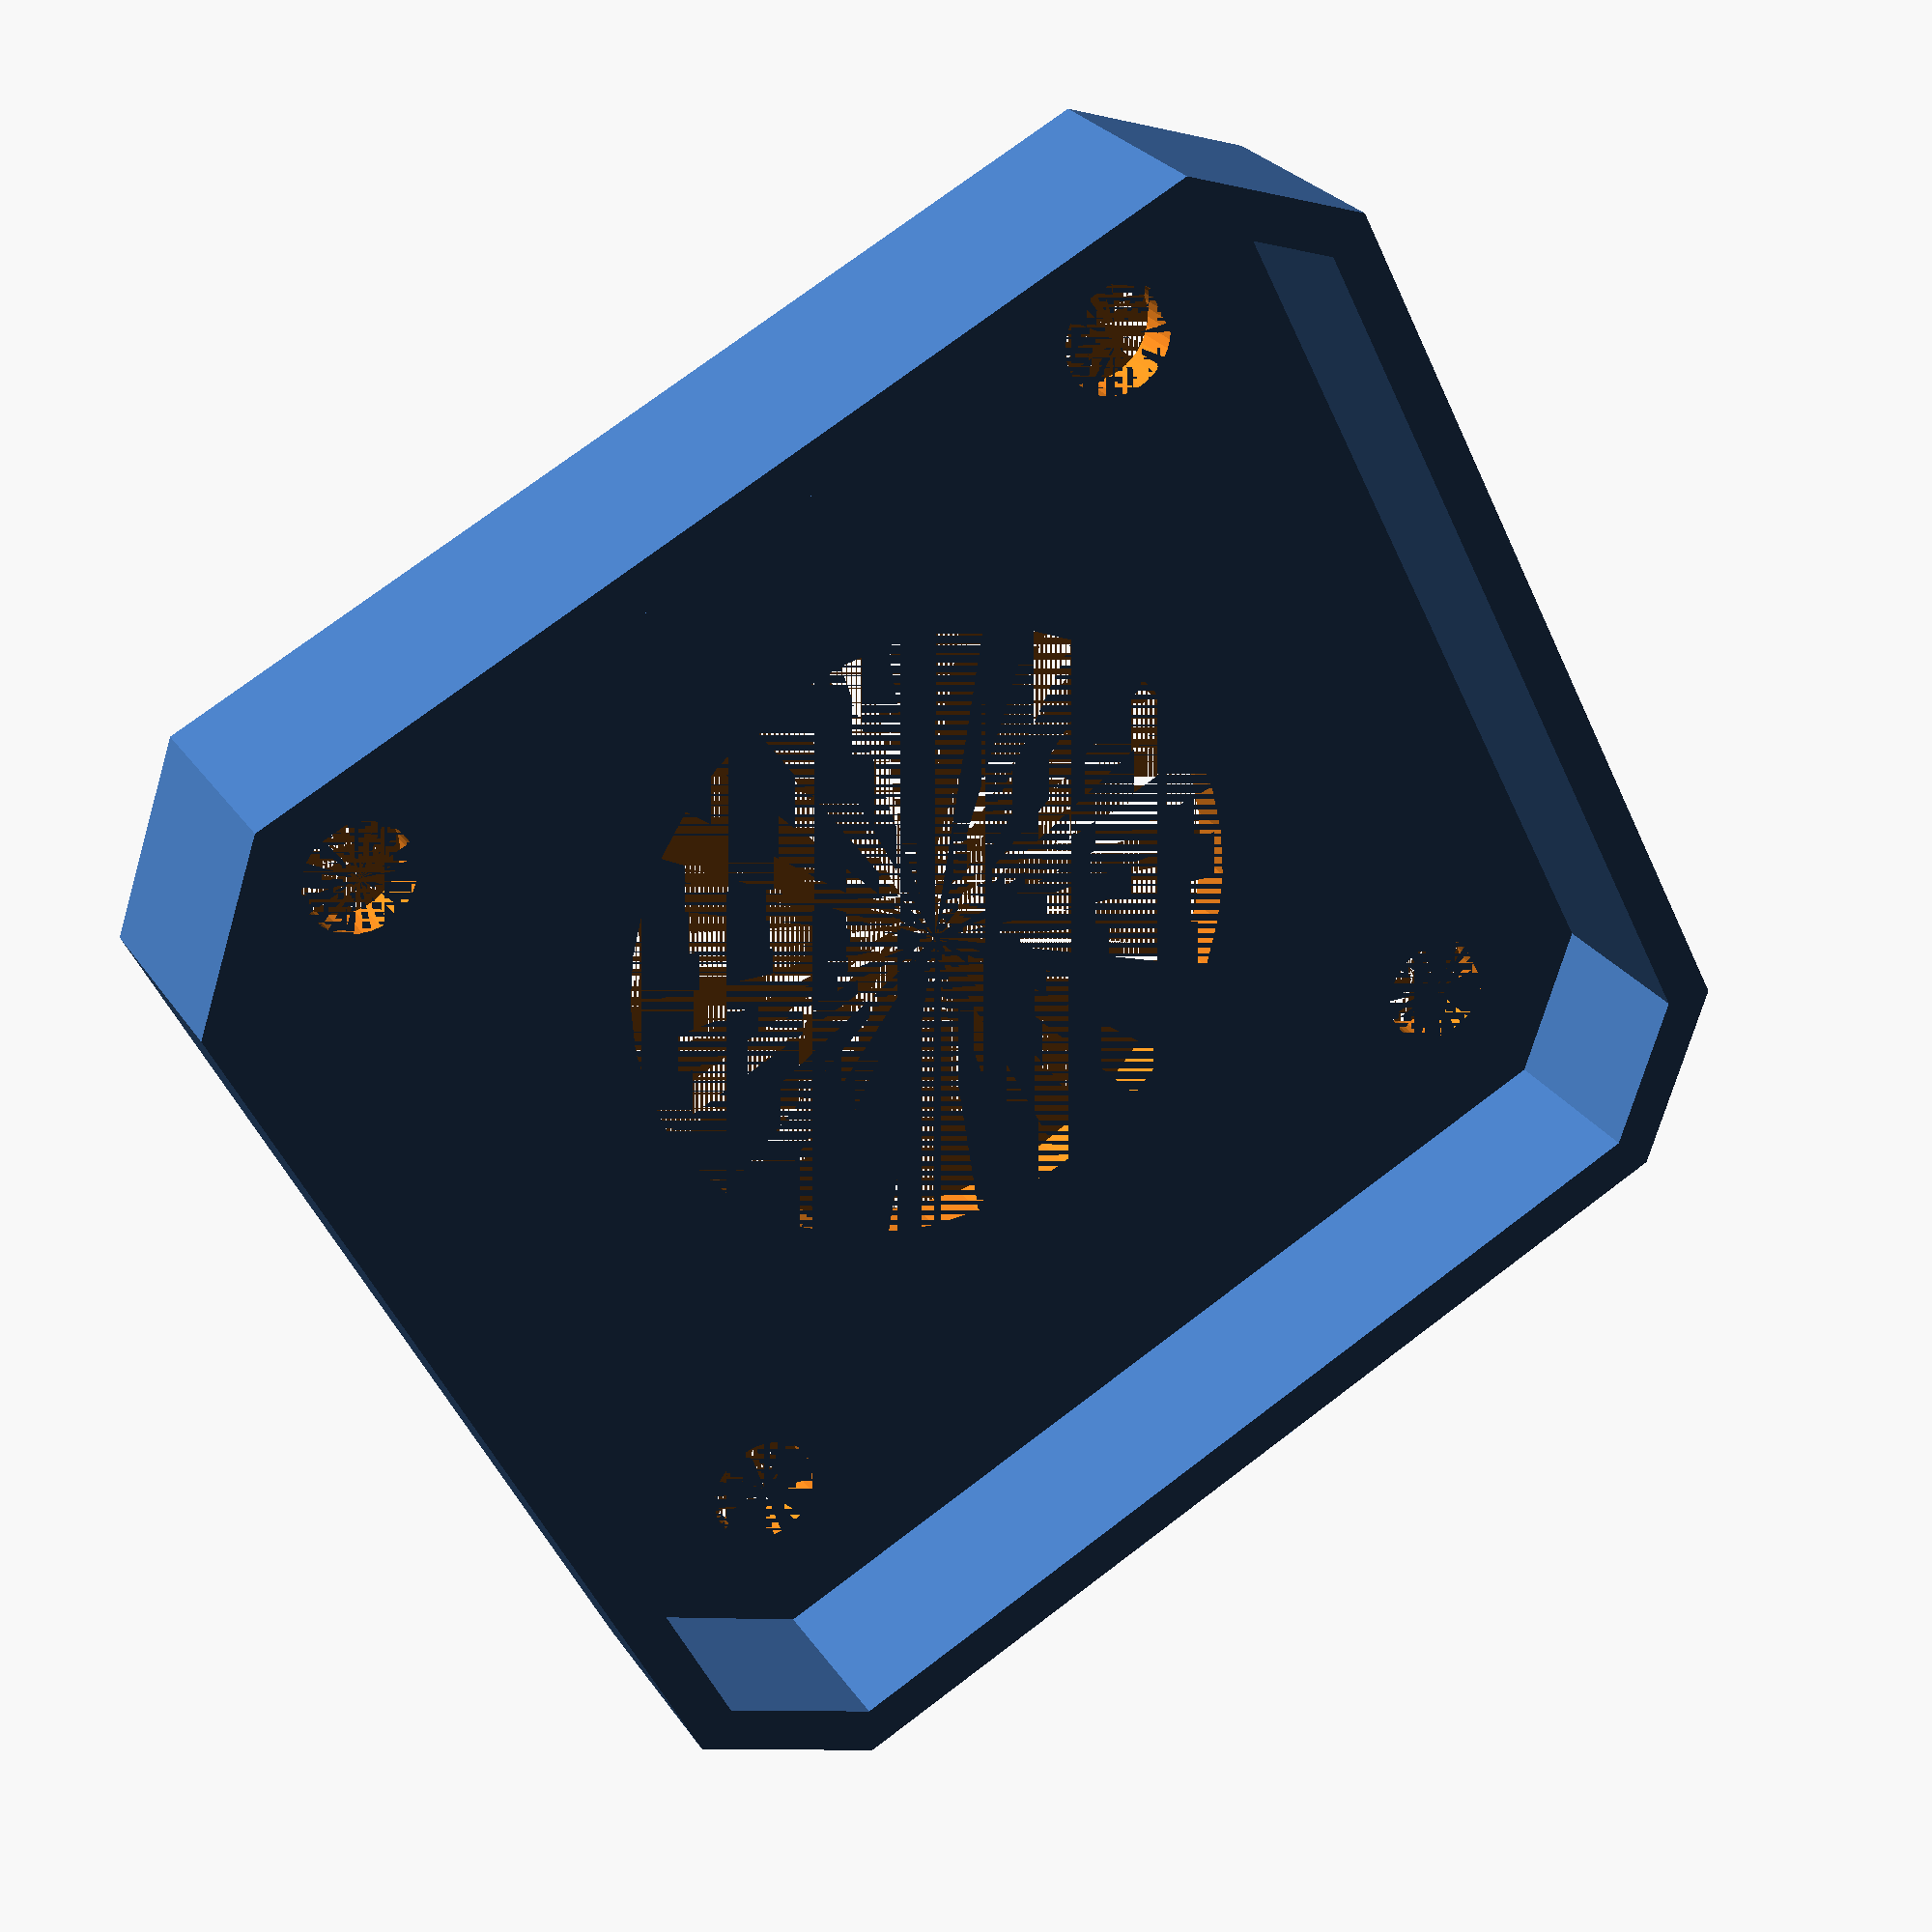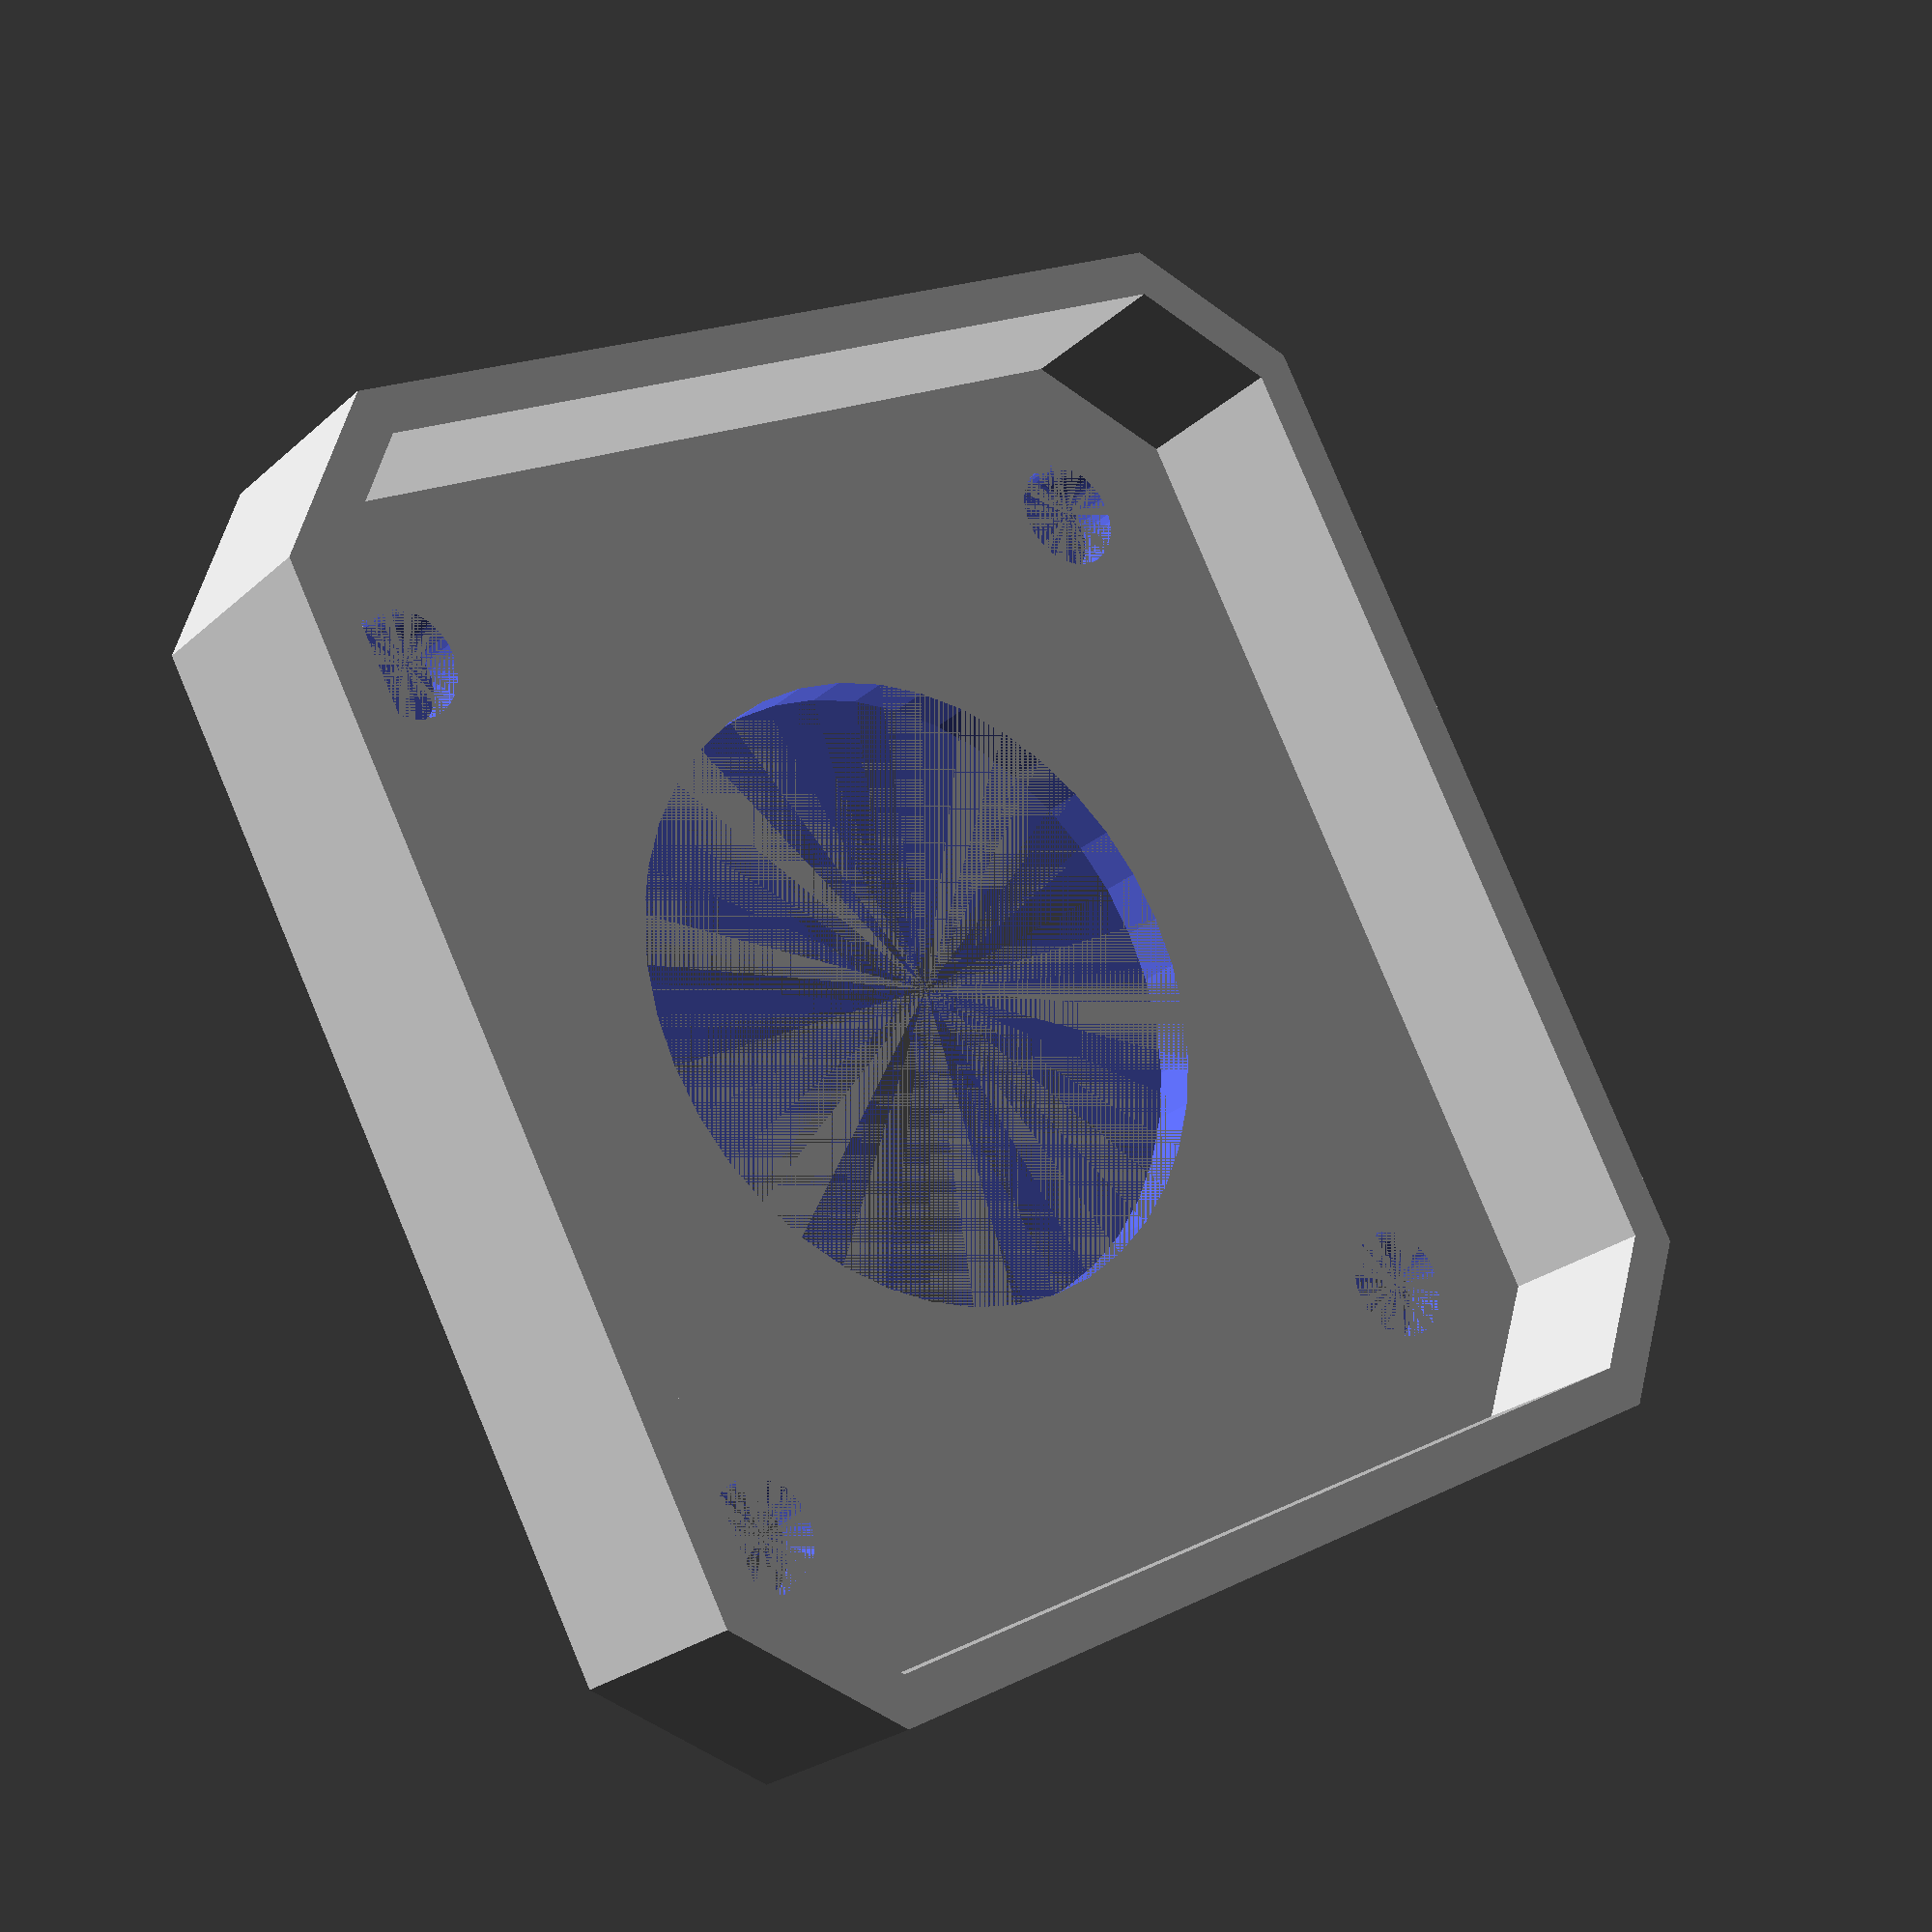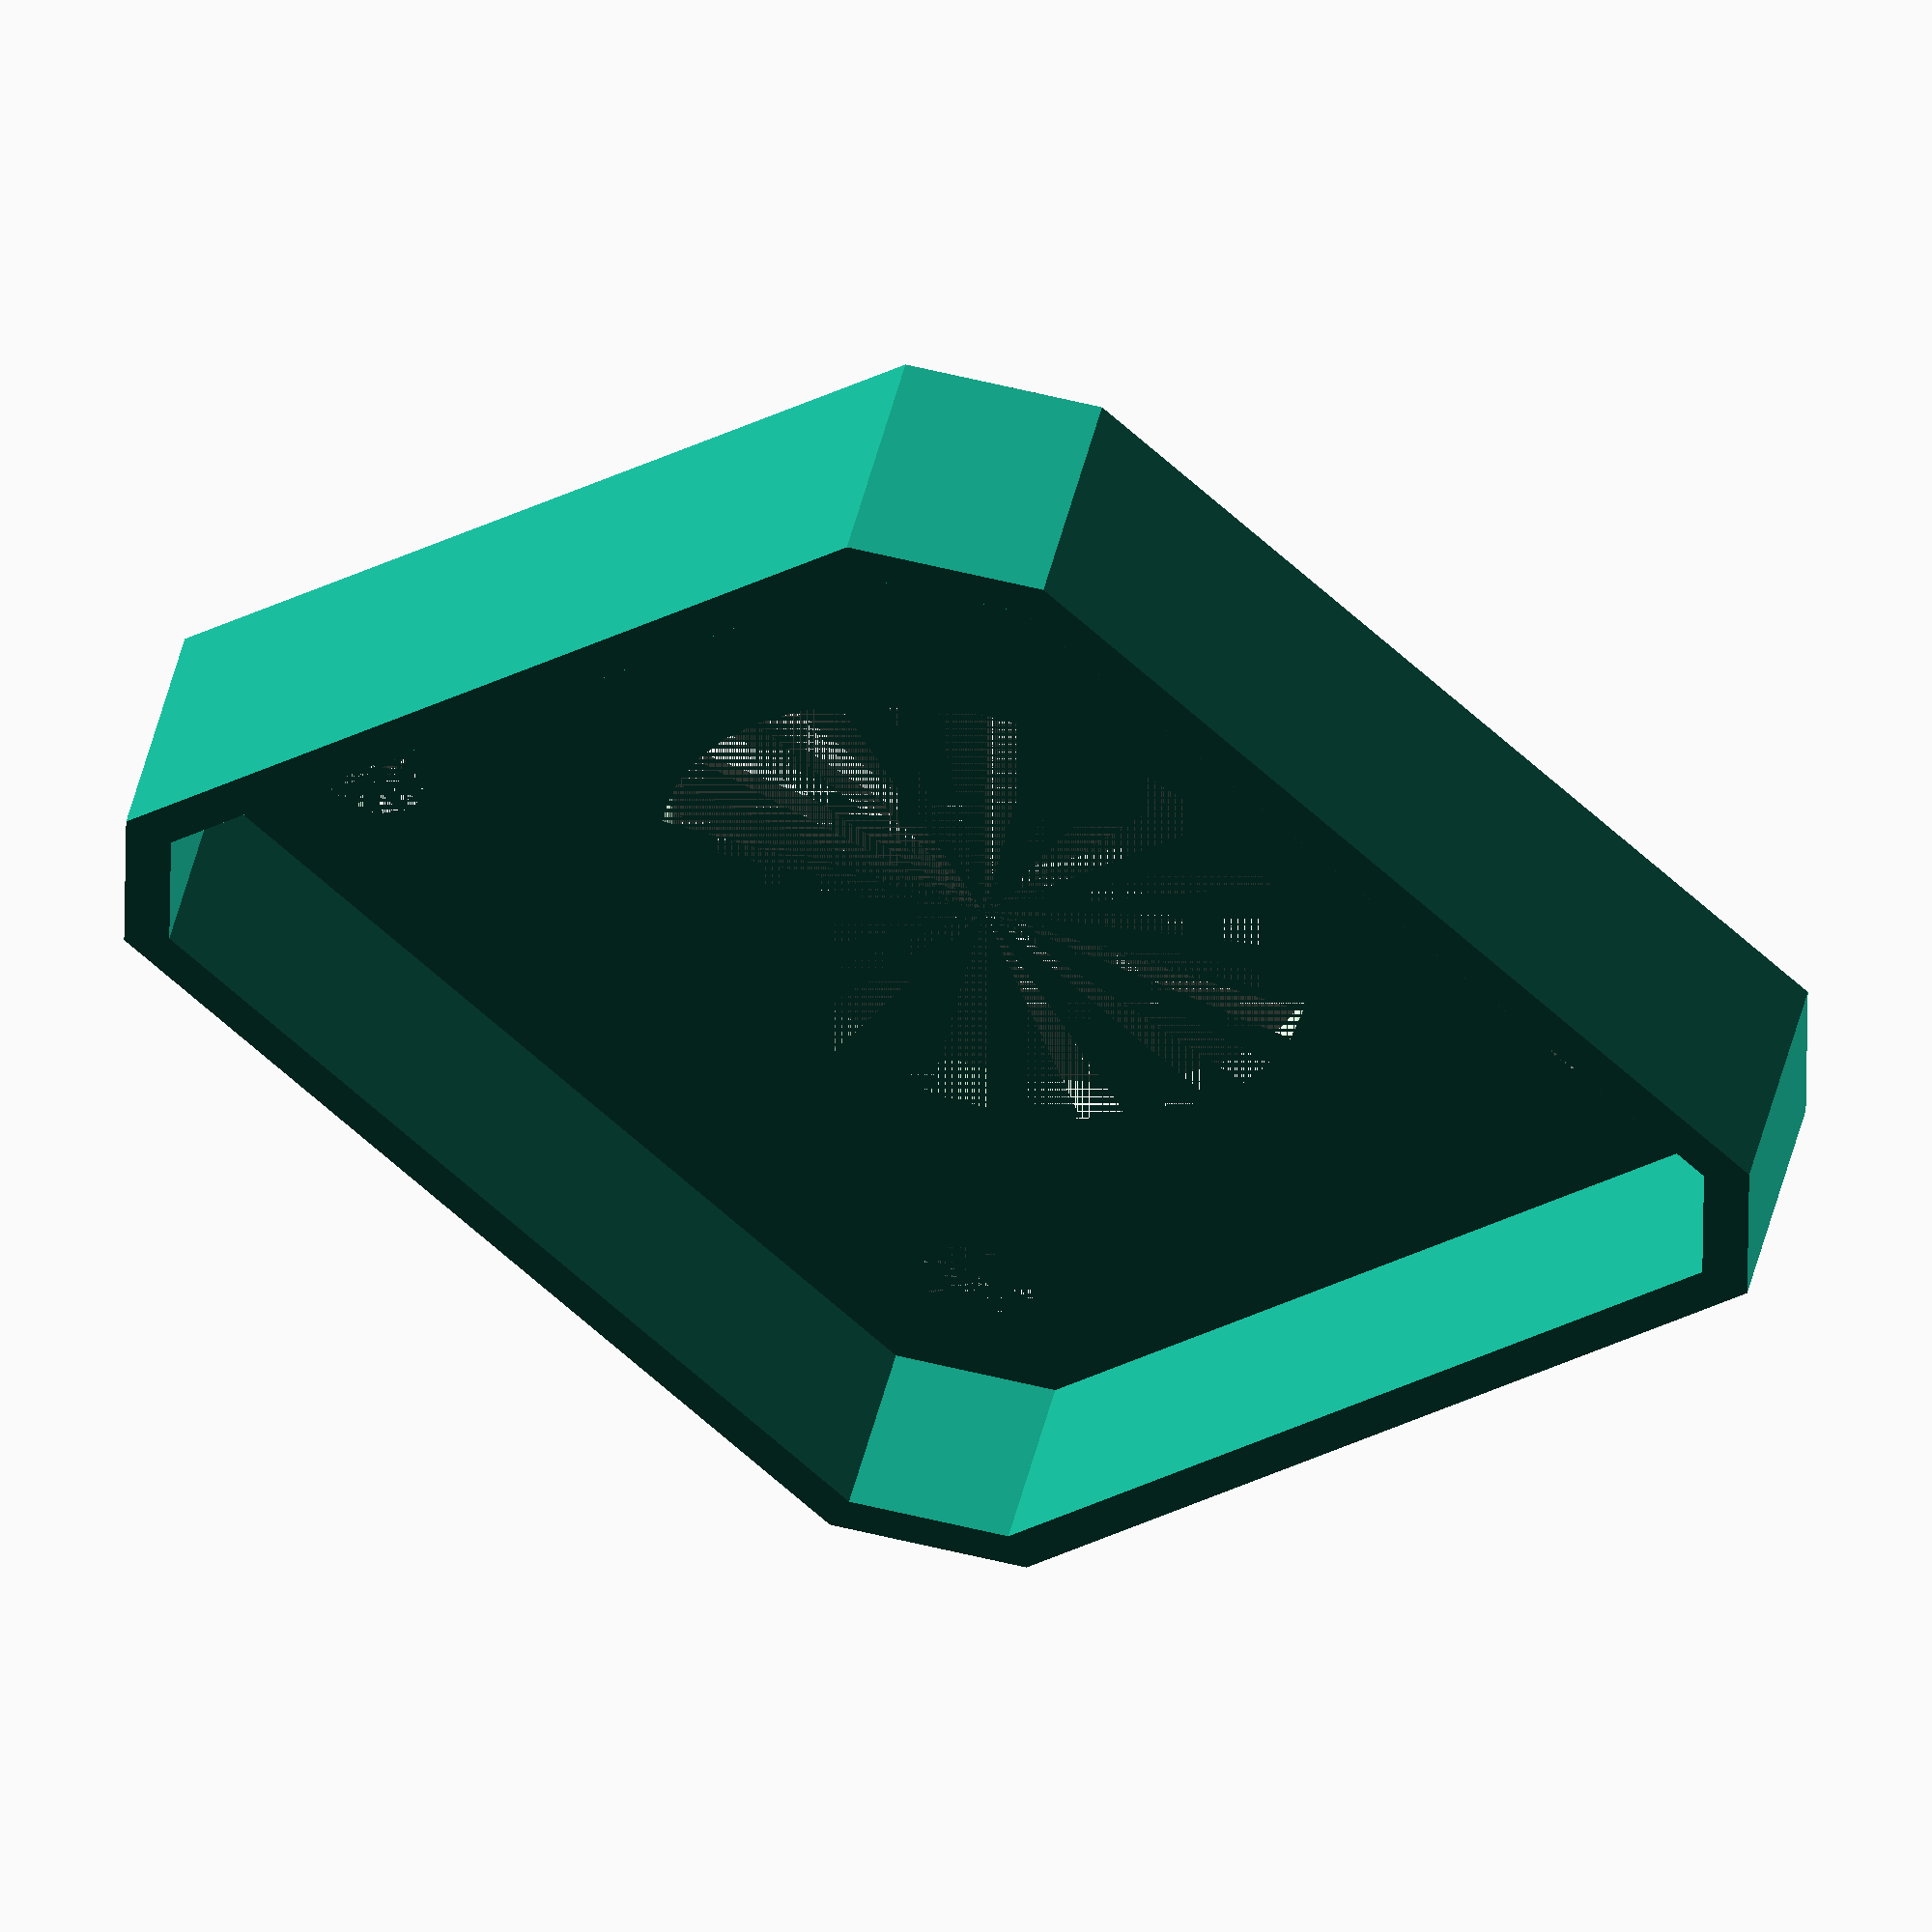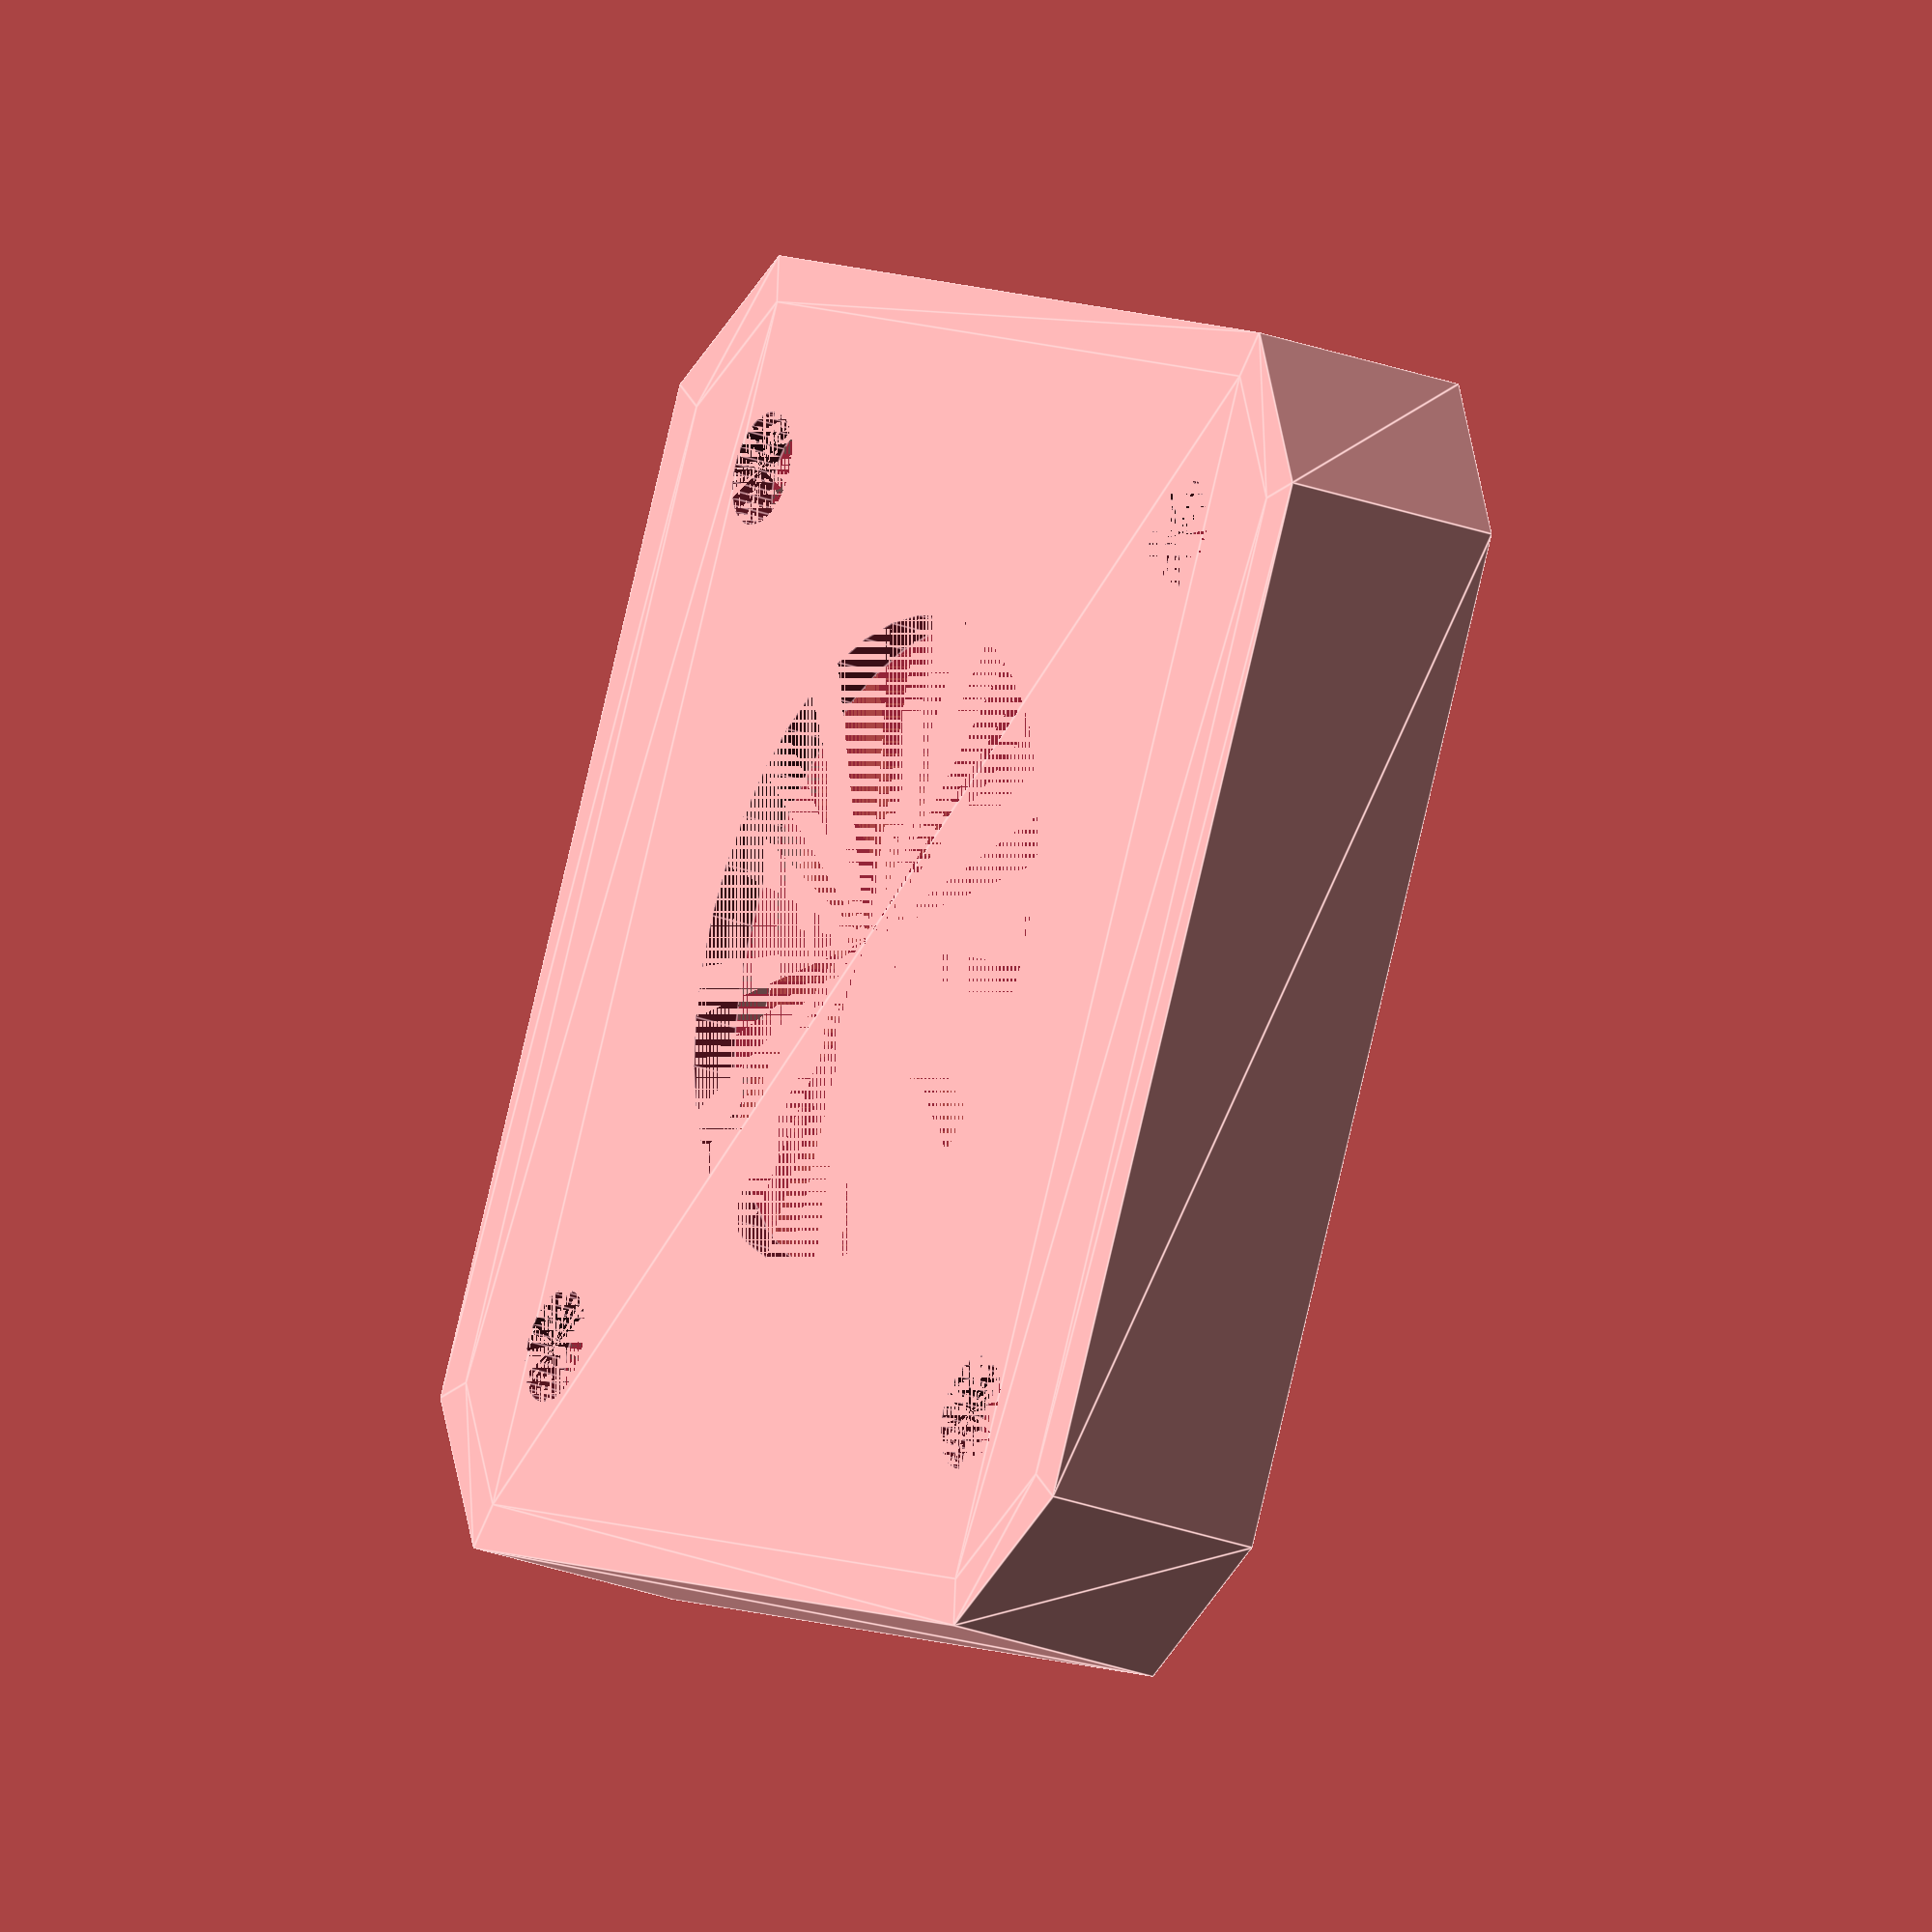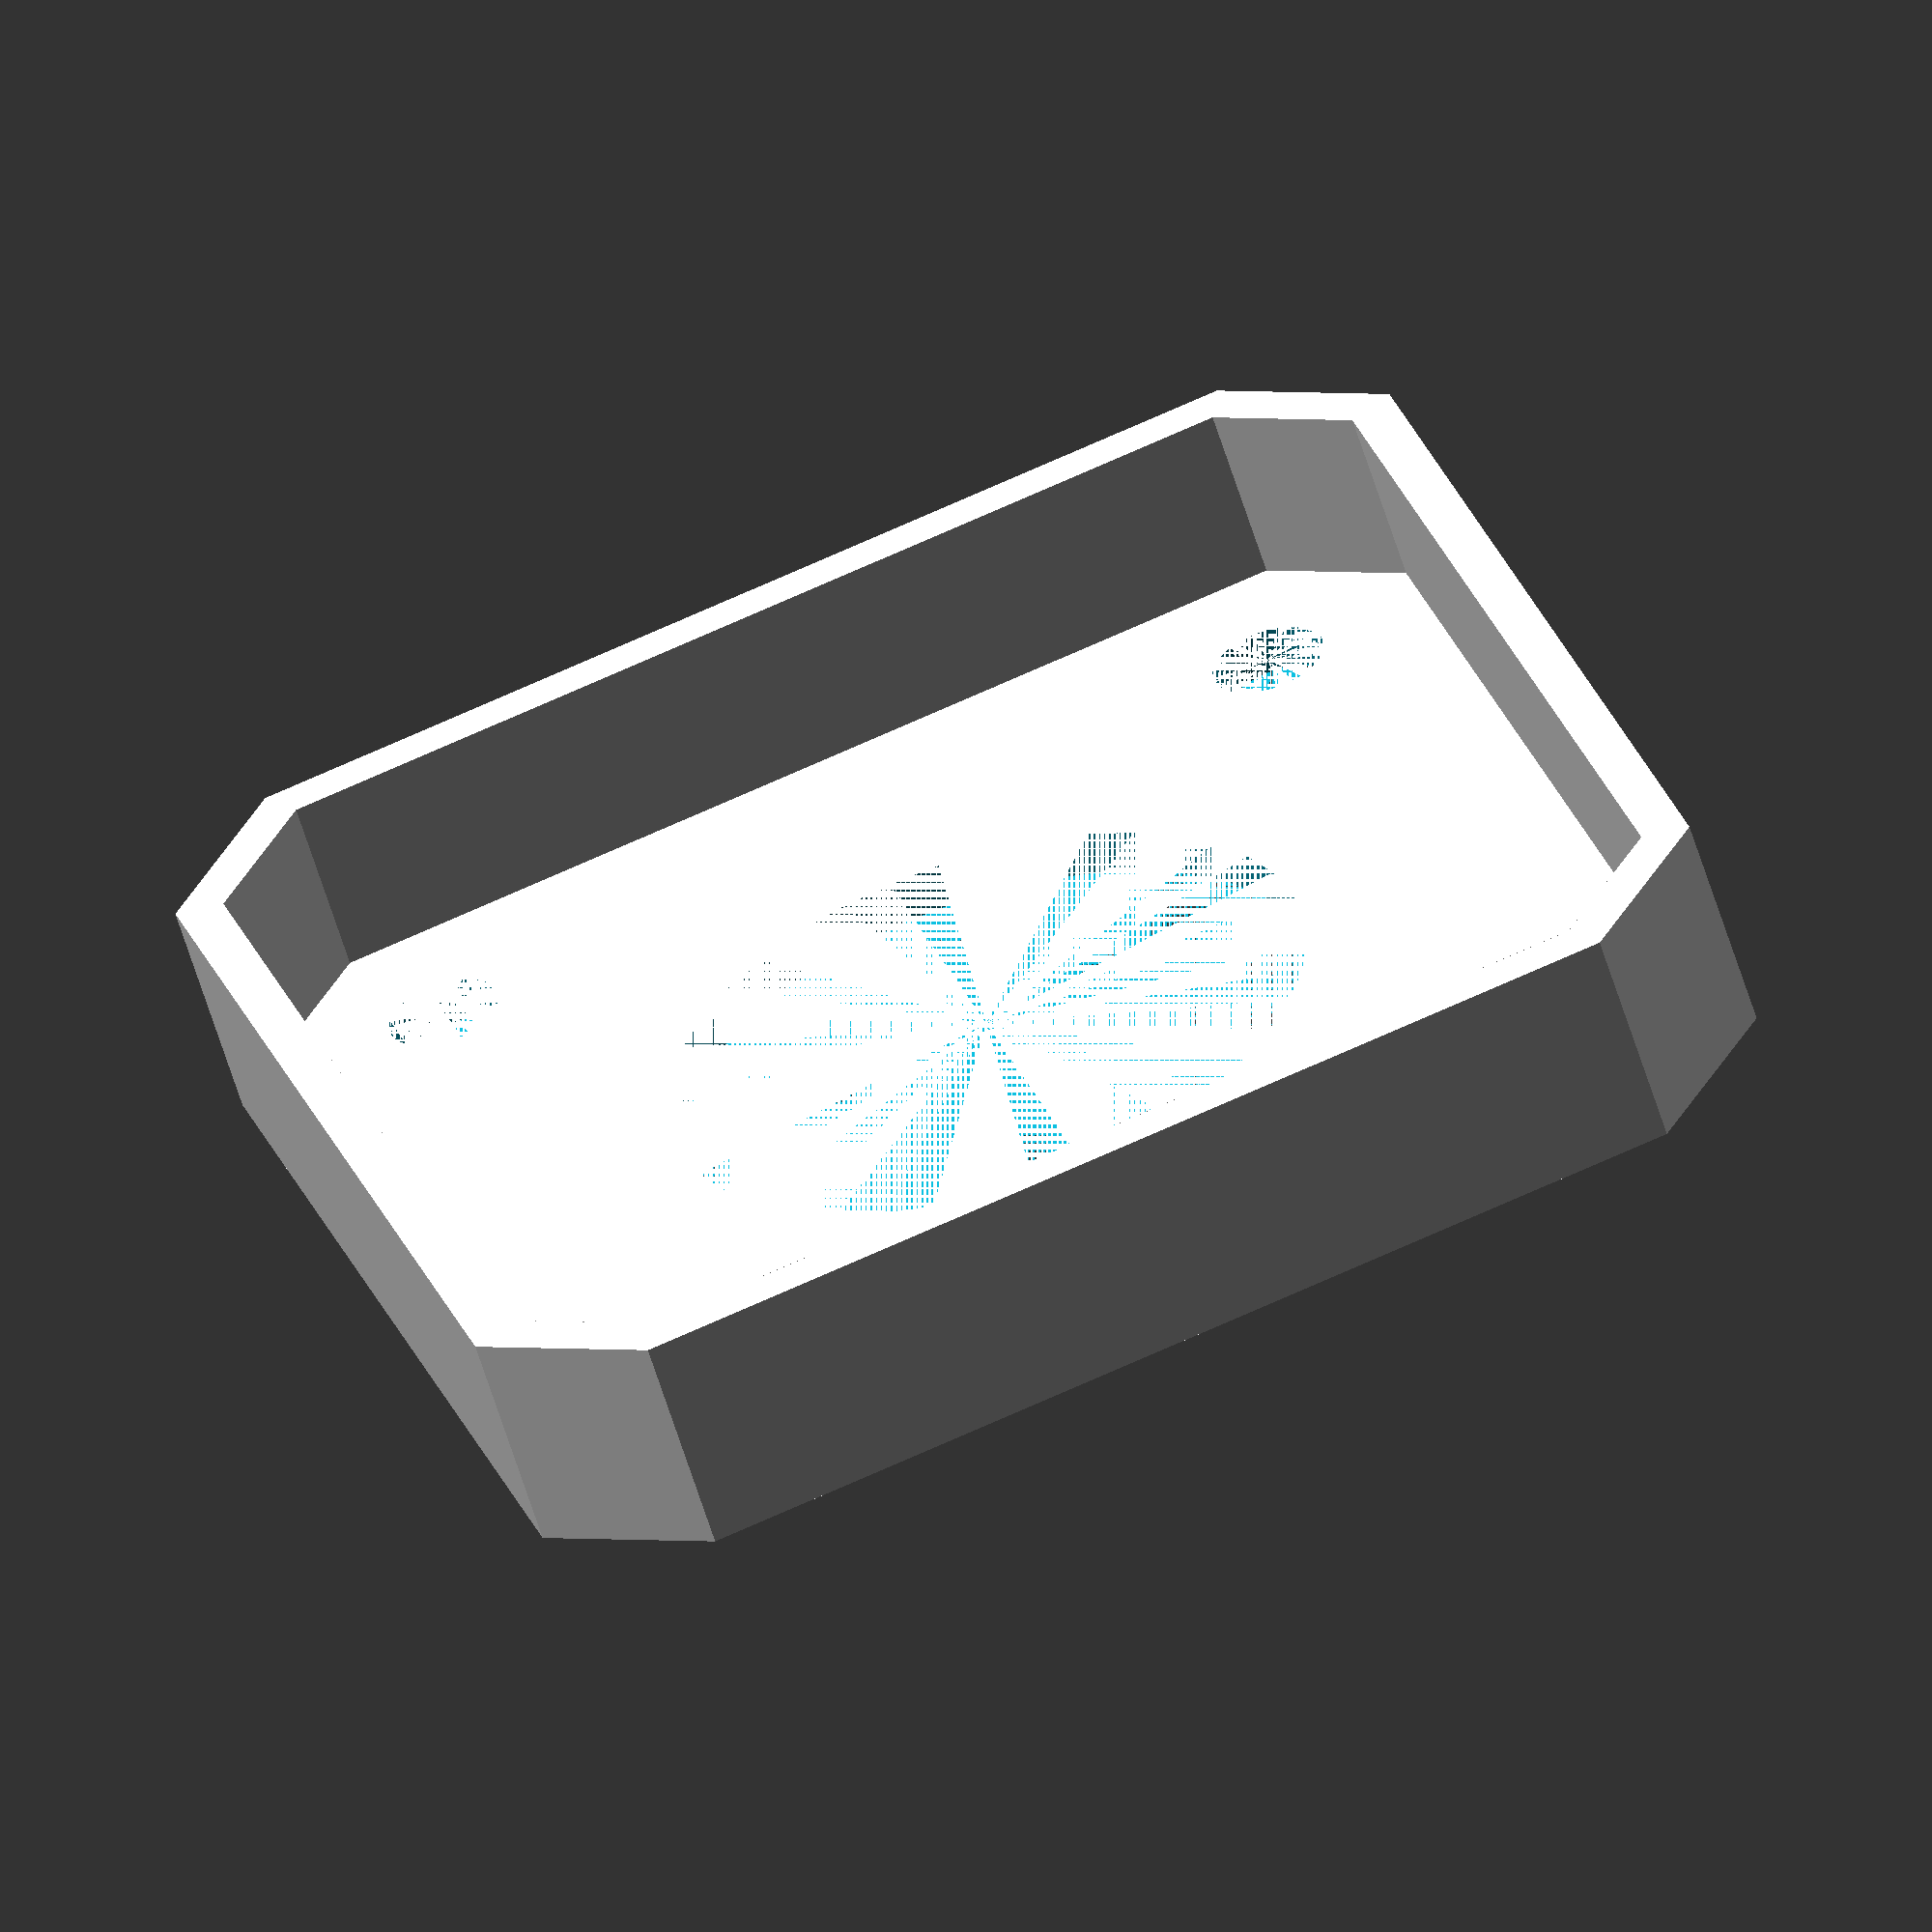
<openscad>
$fn = 40;
//sleeveHeight=12; //final height
sleeveHeight=8;
motor_sideLength = 42.5;
sleeveThickness=1.6;

hubDia=23;
facePlateHeight=1.6;
holeDia=4;
holeGap=31;

chamferSize=4;

module isoceles(s=chamferSize) {
    polygon(points = [[0,s], [s,0], [0,0]]);
};

module quadHole(h=facePlateHeight, gap=holeGap, d=holeDia) {
    for (x = [0,gap], y = [0,gap]) {
        translate([x,y,0]) cylinder(h=h, d=d);
    }
};
//quadHole();

module facePlate(h=facePlateHeight, l=motor_sideLength, g=holeGap, hd=hubDia) {
    difference() {
        linear_extrude(h) {
            motorOutline();
        };
        translate([(l-g)/2, (l-g)/2, 0]) quadHole();
        translate([l/2,l/2,0]) cylinder(h=h, d=hd);
    };
}
facePlate();

module chamfers(l=motor_sideLength, s=chamferSize){
    translate([0,0,0])
        rotate([0,0,0]) isoceles();
    translate([0,l,0])
        rotate([0,0,-90]) isoceles();
    translate([l,0,0])
        rotate([0,0,90]) isoceles();
    translate([l,l,0])
        rotate([0,0,180]) isoceles();
};
//chamfers();
//

module motorOutline(l=motor_sideLength, c=chamferSize) {
    difference() {
        square(l, center=false);
        chamfers(l,c);
    };
};
//motorOutline();

//isoceles(chamferSize);
module sleeve(l=motor_sideLength, t=sleeveThickness, h=sleeveHeight, c=chamferSize){
    linear_extrude(height=h) {
        difference() {
            offset(delta=sleeveThickness) { motorOutline(); };
            motorOutline();
        };
    };
    //offset(delta=t, chamfer=true) { square(size[0], center=true); };
};
sleeve();

</openscad>
<views>
elev=332.9 azim=333.4 roll=333.1 proj=p view=wireframe
elev=24.4 azim=241.8 roll=324.7 proj=p view=wireframe
elev=305.8 azim=135.6 roll=14.6 proj=o view=wireframe
elev=205.4 azim=153.5 roll=301.0 proj=o view=edges
elev=239.1 azim=342.5 roll=163.2 proj=o view=wireframe
</views>
